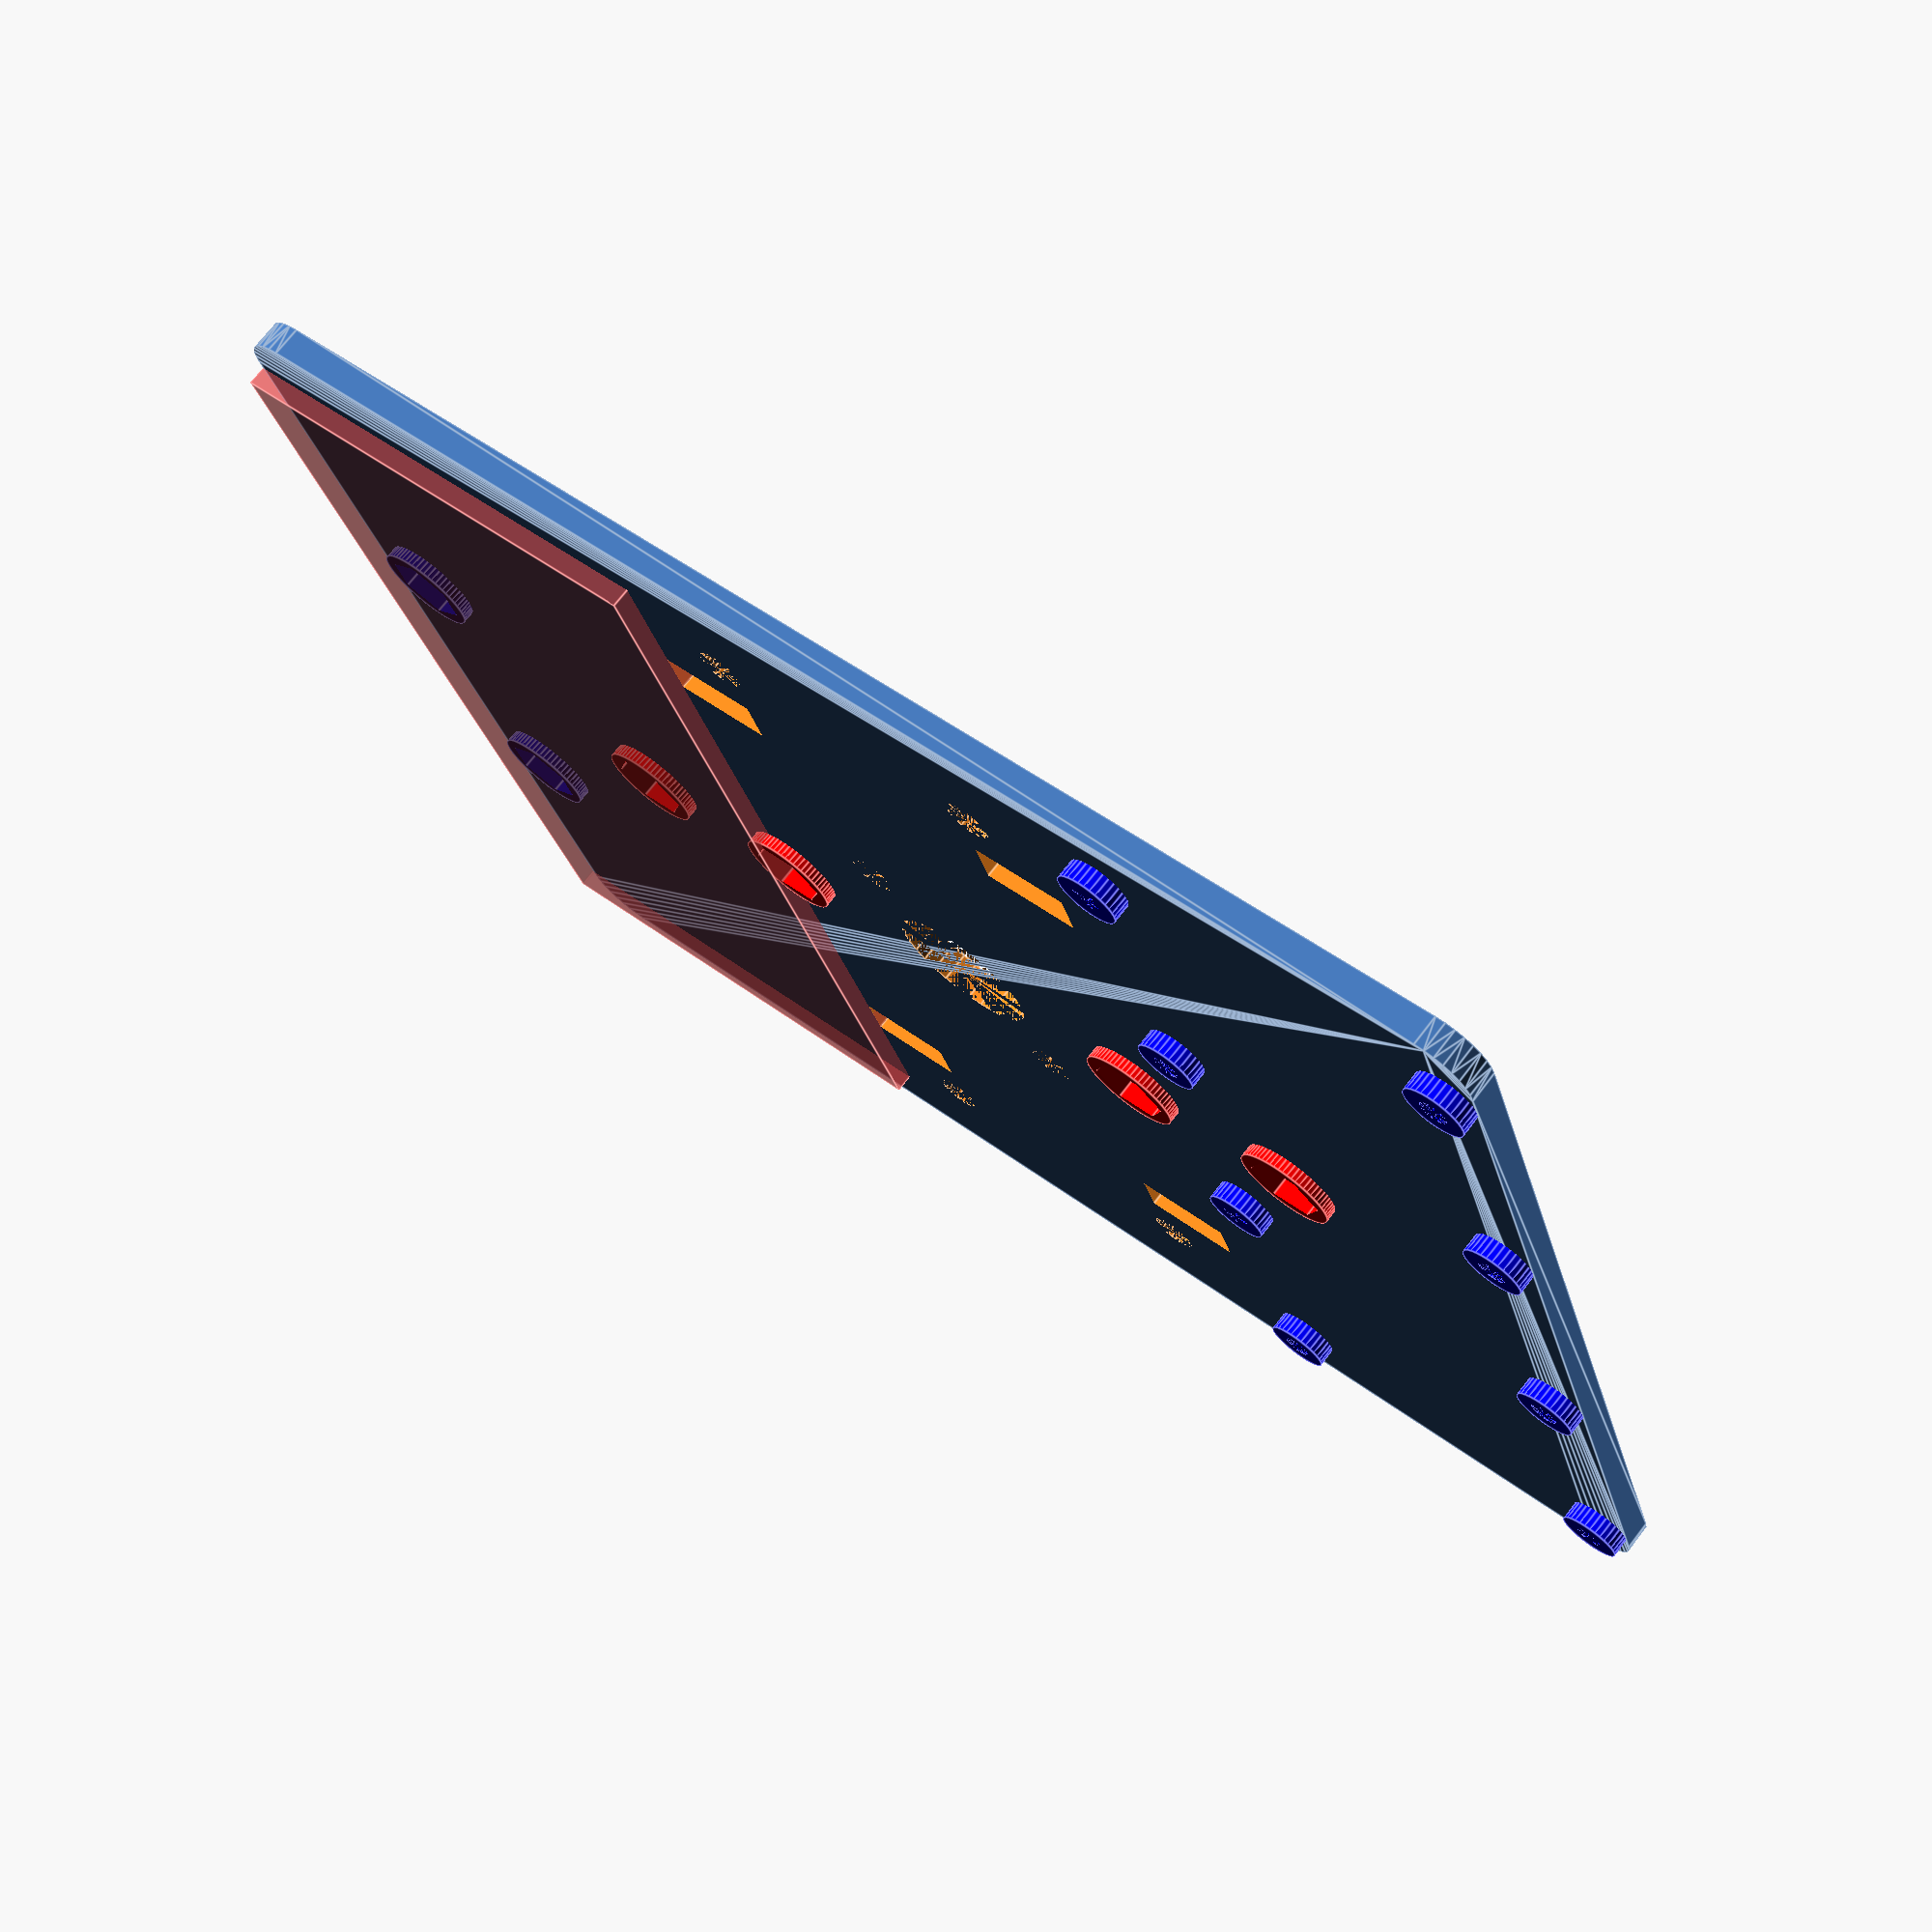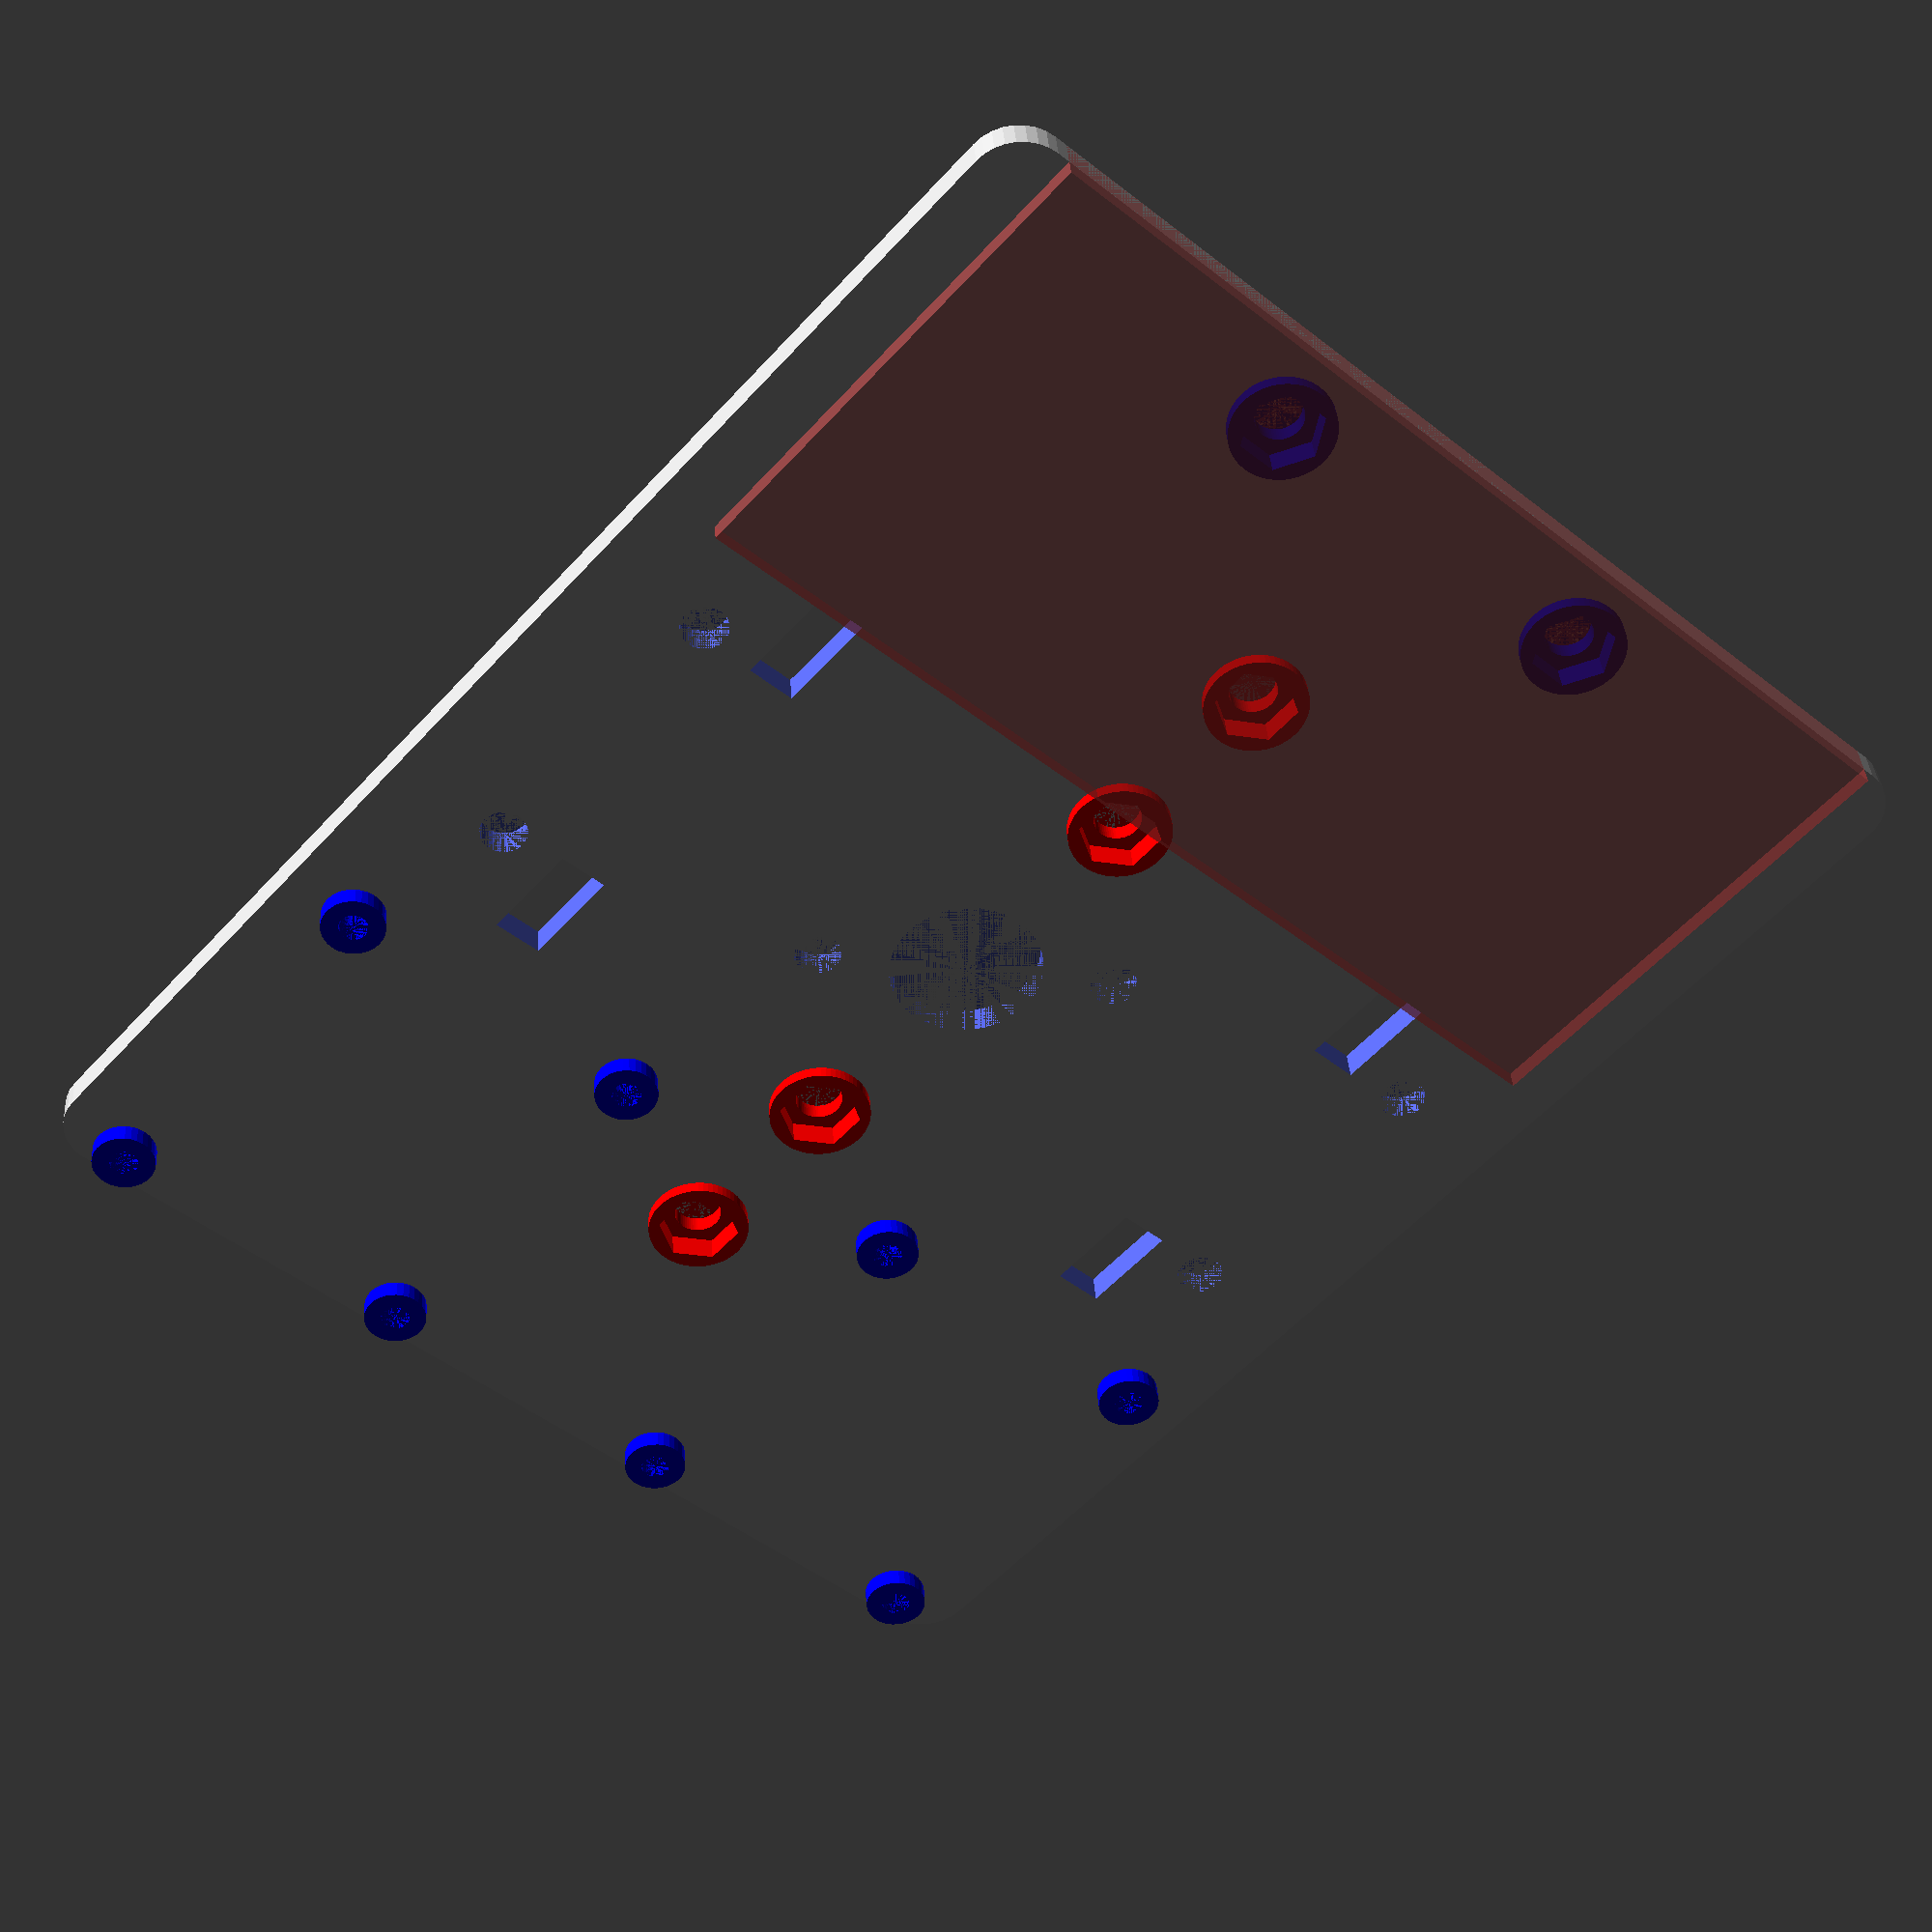
<openscad>
// OpenScad version 2021.01 

$fn = 32;  // smooth circles

board = "BBoard";
version = "V0.5";

baseThickness = 2.4;
railOffset = 12;     // from CL
M3holeDia = 3.7;
M3nutDia = 6.4;
holeOffset = M3holeDia * 1.2;

chassis_wid = 92;  // x   was 82
chassis_len = 114; // y  was 142
plateOffsetY = 0;  // giving up on symetry

casterOffset = 6;  // from edge

standoffDia = 7;
smallStandoffDia = 5;
standoffHeight = baseThickness + 1.5;
insertHeight = baseThickness + 1;
standoffHoleDia = 2.3; //2-28 thread forming 
holderOffsetX = 10; 
holderOffsetY = 6;

batteryOffsetY = 25;  //from CL
frontBatteryOffset = 25;
//frontBatteryOffset = backBatteryOffset + plateOffsetY - 2;
//batteryOffset = 15 + 10;  // from CL

xArduinoOffset = 17;
yArduinoOffset = -chassis_len / 2 + standoffDia / 2;

penHoleDiameter = 12.0;
penHoleRadius = penHoleDiameter / 2;

railWidth = 4;
cutout_len = 45;
cutout_wid = 15;

stepperBoardX = 26.5; // distance between mounting holes CL
stepperBoardY = 29.5;
stepperBoardXoffset = chassis_wid / 2 - stepperBoardX/2 -6; // from edge
stepperBoardYoffset = chassis_len / 2 - stepperBoardY / 2 - standoffDia + plateOffsetY+3;

itsyX = 36.5;
itsyY = 18.5; 
itsyOffsetY = 36;  //from CL
itsyOffsetX = -10;

breadBoardWidth = 82;


difference(){
    union(){ // solids
        // chassis plate
        translate([0, plateOffsetY, baseThickness/2])
        roundedCube([chassis_wid, chassis_len, baseThickness], center=true, radius=4);
            
        //itsy bitsy holder
        //translate([-itsyOffsetX, -itsyOffsetY, 0])
        //roundedCube([itsyX + 4, itsyY + 4, 6], center=true, radius=1);  

        // arduino standoffs
        //translate([xArduinoOffset, yArduinoOffset, 0]) Arduino(standoffDia);
        
        // RP2040 standoffs
         //translate([0, -chassis_len/2+plateOffsetY+9, 0]) RP2040(standoffDia);
        
        // breaboard support plates
        translate([0, -38, standoffHeight/2])
        #cube([breadBoardWidth, 38, standoffHeight], center=true);
               
        // rails
        /*
        translate([railOffset, chassis_len / 2 - (chassis_len / 2 - 15.75)/2 + plateOffsetY / 2, 0]) roundedCube(railWidth, chassis_len / 2 - 15.75 + plateOffsetY, 4, 1);

        translate([-railOffset, chassis_len / 2 - (chassis_len / 2 - 15.75)/2 + plateOffsetY / 2, 0]) roundedCube(railWidth, chassis_len / 2 - 15.75 + plateOffsetY, 4, 1);

        translate([railOffset, -chassis_len / 2 + (chassis_len / 2 - 15.75)/2 + plateOffsetY / 2 , 0]) roundedCube(railWidth, chassis_len / 2 - 15.75 - plateOffsetY, 4, 1);

        translate([-railOffset, -chassis_len / 2 + (chassis_len / 2 - 15.75)/2 + plateOffsetY / 2, 0]) roundedCube(railWidth, chassis_len / 2 - 15.75 - plateOffsetY, 4, 1);
        */    

        // stepper board standoffs
        translate([-stepperBoardXoffset, stepperBoardYoffset, 0]) stepperBoard(smallStandoffDia);
        translate([stepperBoardXoffset, stepperBoardYoffset, 0]) stepperBoard(smallStandoffDia);

        // caster standoffs
        translate([0, -(chassis_len / 2 - casterOffset  + plateOffsetY), 0])
        caster(standoffDia + 1);
        
        // battery standoffs
        translate([0, -batteryOffsetY, 0])
        battery(standoffDia + 1);
        translate([0, batteryOffsetY, 0])
        battery(standoffDia + 1);
    }


    union() { // holes
        // Arduino mount holes
        //translate([xArduinoOffset, yArduinoOffset, 0]) Arduino(standoffHoleDia);  

        // RP2040 standoffs
         //translate([0, -chassis_len/2+plateOffsetY+9, 0]) RP2040(standoffHoleDia);
        
        // stepperBoard
        translate([-stepperBoardXoffset, stepperBoardYoffset, 0]) stepperBoard(standoffHoleDia);
        translate([stepperBoardXoffset, stepperBoardYoffset, 0]) stepperBoard(standoffHoleDia);   
           
        // center pen hole
        cylinder(baseThickness, penHoleRadius, penHoleRadius); 
     
        // pen holder 
        translate([-holderOffsetX, -holderOffsetY, 0])
        cylinder(baseThickness, d=M3holeDia);     // lower left
        translate([holderOffsetX, holderOffsetY, 0])
        cylinder(baseThickness, d=M3holeDia);      // upper right
        
        // stepper bracket holes
        bracketOffset = 10;
        translate([-chassis_wid / 2 + bracketOffset, 0, 0])
        stepperBracketHoles(M3holeDia);
        translate([chassis_wid / 2 - bracketOffset, 0, 0])
        stepperBracketHoles(M3holeDia);
               
        // wire cutouts

        cutoutOffsetX = 58 / 2;         // from CL
        cutoutOffsetY = batteryOffsetY - 10; // from CL
        cutoutX = 4;
        cutoutY = 8;
        cutoutZ = 5;

        translate([-cutoutOffsetX, cutoutOffsetY, 0])
        cube([cutoutX, cutoutY, cutoutZ], center=true); 

        translate([-cutoutOffsetX, -cutoutOffsetY, 0])
        cube([cutoutX, cutoutY, cutoutZ], center=true); 
        
        translate([cutoutOffsetX, cutoutOffsetY, 0])
        cube([cutoutX, cutoutY, cutoutZ], center=true); 

        translate([cutoutOffsetX, -cutoutOffsetY, 0])
        cube([cutoutX, cutoutY, cutoutZ], center=true); 

        /*
        translate([chassis_wid / 2 - battertyCuttoutOffset - M3holeDia, -backBatteryOffset, 0])
        cube([M3holeDia, M3holeDia * 2, baseThickness, ]); 
        translate([-chassis_wid / 2 + battertyCuttoutOffset, backBatteryOffset - M3holeDia * 2, 0])
        cube([M3holeDia, M3holeDia * 2, baseThickness, ]); 
        translate([chassis_wid / 2 - battertyCuttoutOffset - M3holeDia, backBatteryOffset - M3holeDia * 2, 0])
        cube([M3holeDia, M3holeDia * 2, baseThickness, ]); 
        */

        //translate([railOffset - railWidth * 1.5, 0, 0])
        
        //cube([M3holeDia, M3holeDia * 2, baseThickness, ]); 
        
        // caster mount holse
        translate([0, -(chassis_len / 2 - casterOffset + plateOffsetY), 0])
        caster(M3holeDia);
        
        // caster nuts    
        translate([0, -(chassis_len / 2 - casterOffset + plateOffsetY), baseThickness - 1])
        caster(M3nutDia, sides=6); 
        
        // battery holes
        translate([0, -batteryOffsetY, 0])
        battery(M3holeDia);
        translate([0, batteryOffsetY, 0])
        battery(M3holeDia);
        
        // battery nuts
        translate([0, -batteryOffsetY, baseThickness - 1])
        battery(M3nutDia, sides=6);
        translate([0, batteryOffsetY, baseThickness - 1])
        battery(M3nutDia, sides=6);

        /*
        //itsy bitsyv cutouts
        translate([-itsyOffsetX, -itsyOffsetY, 4]){
            roundedCube([itsyX, itsyY, 10], radius=1, center=true);
            roundedCube([itsyX + 8, itsyY - 8, 6], radius=1, center=true);  // usb cutout
        }
        translate([-itsyOffsetX, -itsyOffsetY, 3])
        roundedCube([itsyX - 4, itsyY - 4, 10], radius=1, center=true);
        */
        
        //version cutout
        rotate([0, 180, 0])
        translate([-chassis_wid/2+3, 2, -0.3])
        linear_extrude(10)
        text(board, size = 5, font="Arial:style=Bold");
        rotate([0, 180, 0])
        translate([-chassis_wid/2+3, -6, -0.3])
        linear_extrude(10)
        text(version, size = 5, font="Arial:style=Bold");
    }
}



module battery(dia, sides=64, z=0){
    color("red"){
        if (sides==6){ // extend cut upward
            rotate([0, 0, 0])
            translate([0, 7.5, z])
            rotate([0, 0, 30])
            cylinder(10, d=dia, $fn=sides);  
            translate([0, -7.5, z])
            rotate([0, 0, 30])
            cylinder(10, d=dia, $fn=sides);
        }
        else {
            translate([0, 7.5, z])
            cylinder(insertHeight, d=dia, $fn=sides);  
            translate([0, -7.5, z])
            cylinder(insertHeight, d=dia, $fn=sides);    
        }
    }
}


module caster(dia, sides=64){
    color("darkblue"){
        translate([-15, 0, 0])
        cylinder(insertHeight, d=dia, $fn=sides);     
        translate([15, 0, 0])
        cylinder(insertHeight, d=dia, $fn=sides); 
    }
}


module stepperBoard(dia){ // centered symetrically
    translate([-stepperBoardX/2, -stepperBoardX/2, 0])
    color("blue"){ // lower left (0,0 reference)
        cylinder(standoffHeight, dia / 2, dia / 2);    
        translate([0, stepperBoardY, 0])                // upper left
        cylinder(standoffHeight, dia / 2, dia / 2);
        translate([stepperBoardX, stepperBoardY, 0])    // upper right
        cylinder(standoffHeight, dia / 2, dia / 2);
        translate([stepperBoardX, 0, 0])                // lower right
        cylinder(standoffHeight, dia / 2, dia / 2);
    }
}


module stepperBracketHoles(dia){
    translate([0, 11.8, 0])cylinder(baseThickness, d=dia); 
    translate([0, -11.8, 0])cylinder(baseThickness, d=dia); 
}


module Arduino(dia){
    color("lightblue"){
        // lower right USB (0,0 reference)
        cylinder(standoffHeight, dia / 2, dia / 2);

        translate([-50.8, 15.2, 0])         // lower left
        cylinder(standoffHeight, dia / 2, dia / 2);

        translate([-50.8, 43.1, 0])         // upper left
        cylinder(standoffHeight, dia / 2, dia / 2);

        translate([1.3, 48.2, 0])         // upper right
        cylinder(standoffHeight, dia / 2, dia / 2);
    }
}


module RP2040(dia){
    color("lightblue"){
        // symetrical, from CL
        RPwidth = 47.0;
        RPheight = 11.4;

        translate([-RPwidth/2, -RPheight/2, 0])    
        cylinder(standoffHeight, dia / 2, dia / 2);

        translate([-RPwidth/2, RPheight/2, 0])          
        cylinder(standoffHeight, dia / 2, dia / 2);

        translate([RPwidth/2, RPheight/2, 0])         
        cylinder(standoffHeight, dia / 2, dia / 2);

        translate([RPwidth/2, -RPheight/2, 0])      
        cylinder(standoffHeight, dia / 2, dia / 2);
    }
}



module roundedCube(dims, radius=2, center=false){
    // attempt at replicated cube, but with rounded edges from
    // https://youtu.be/gKOkJWiTgAY
    xdim =dims[0];
    ydim =dims[1];
    zdim =dims[2];
    
    if (center) {
        translate([-xdim/2, -ydim/2, -zdim/2]){
            hull(){ 
                translate([radius, radius, 0]) cylinder(zdim, radius, radius);
                translate([xdim-radius, radius, 0]) cylinder(zdim, radius, radius);
                translate([radius, ydim-radius, 0]) cylinder(zdim, radius, radius);
                translate([xdim-radius, ydim-radius, 0]) cylinder(zdim, radius, radius);
            }
        }
    }
    else{
        hull(){ // https://youtu.be/gKOkJWiTgAY
            translate([radius, radius, 0]) cylinder(zdim, radius, radius);
            translate([xdim-radius, radius, 0]) cylinder(zdim, radius, radius);
            translate([radius, ydim-radius, 0]) cylinder(zdim, radius, radius);
            translate([xdim-radius, ydim-radius, 0]) cylinder(zdim, radius, radius);
        }
    }
}

</openscad>
<views>
elev=286.4 azim=72.5 roll=37.8 proj=p view=edges
elev=322.0 azim=221.5 roll=355.9 proj=p view=solid
</views>
